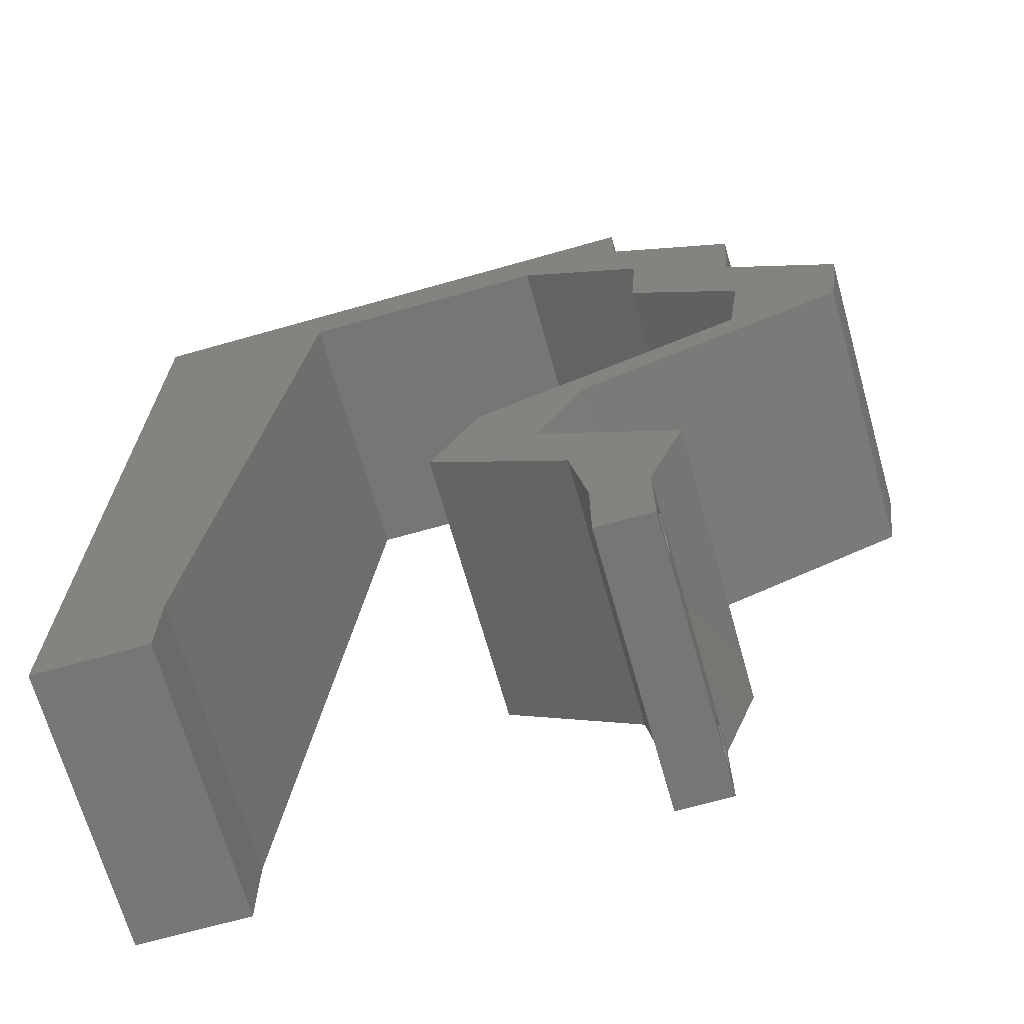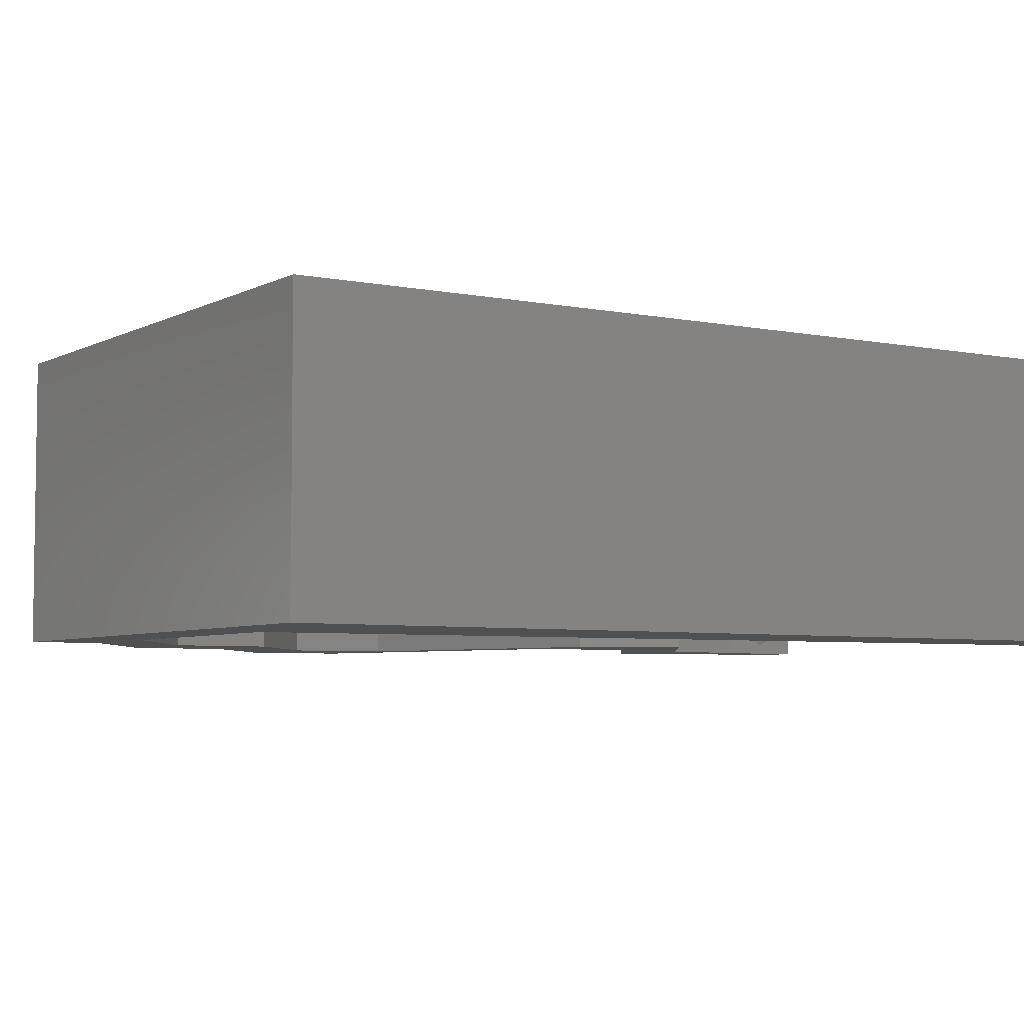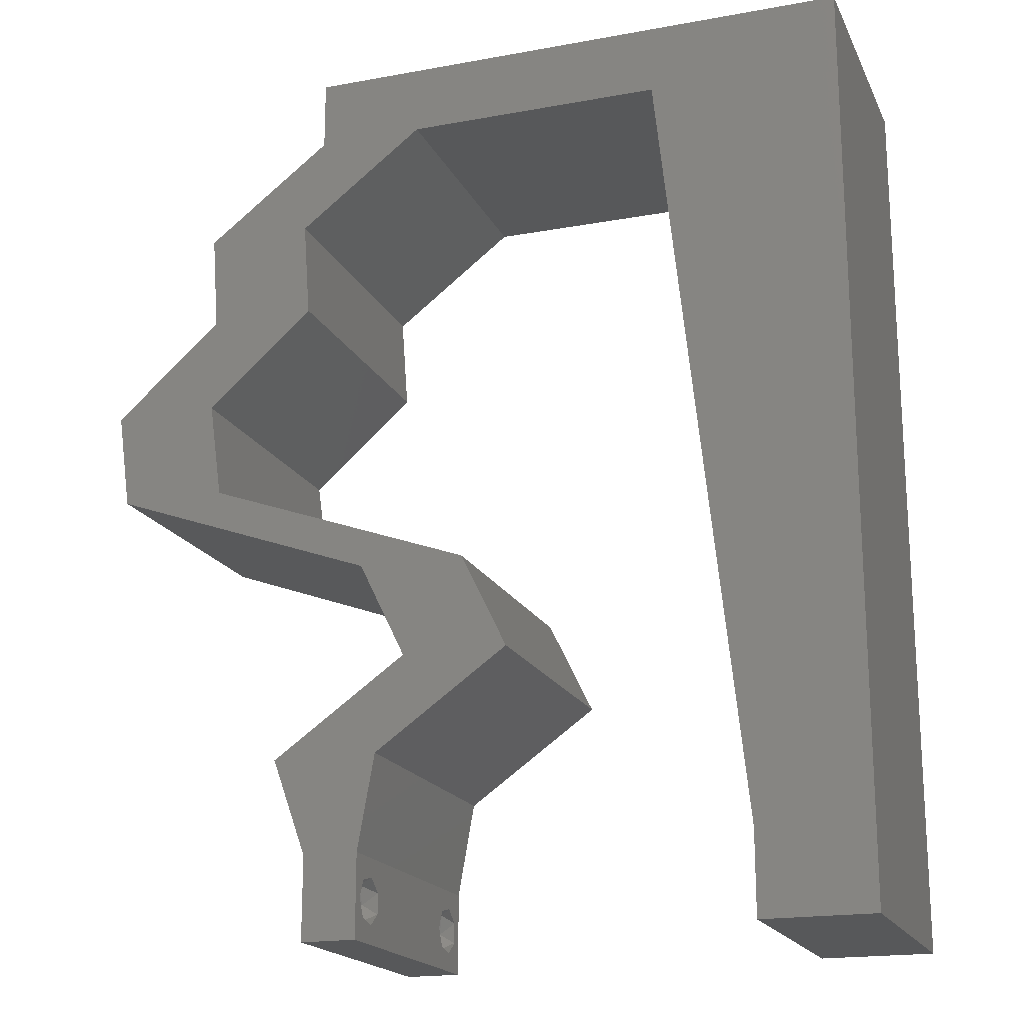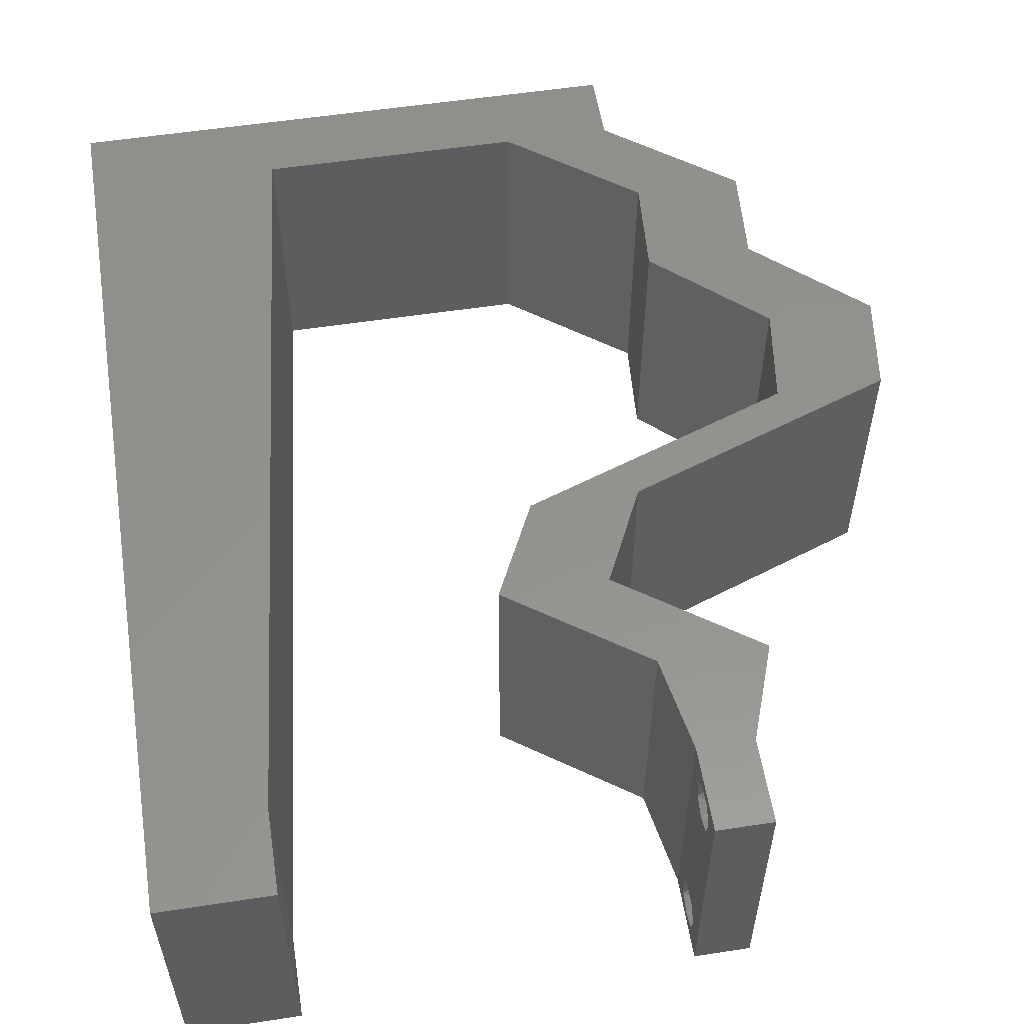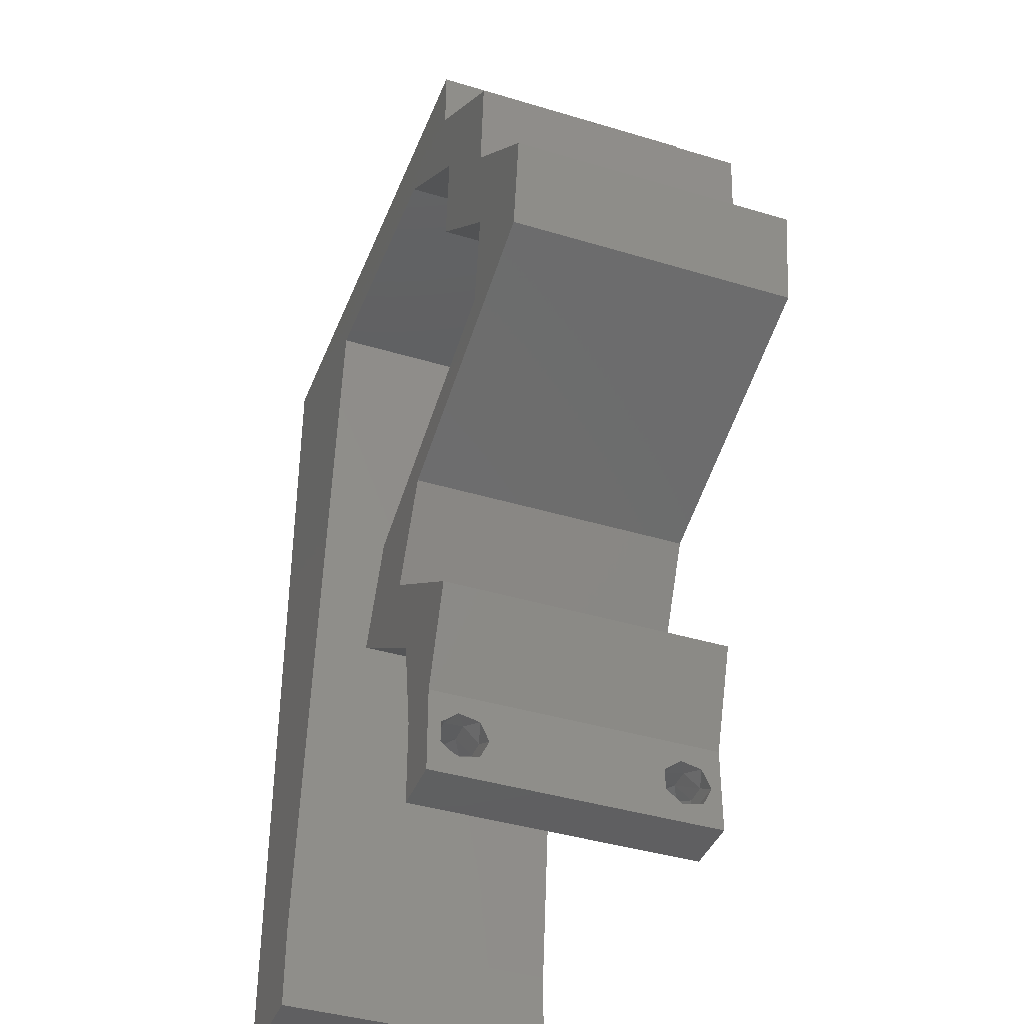
<metadata>
{"format":"stl","ext":"stl","renderer":"f3d","projection":"perspective","resolution":1024,"background":"white","views":[{"elev":-68.8,"azim":15.8,"up":"+Y"},{"elev":-5.1,"azim":-122.7,"up":"+Z"},{"elev":-18.6,"azim":-160.7,"up":"+Y"},{"elev":55.9,"azim":-9.1,"up":"+Z"},{"elev":-40.3,"azim":69.6,"up":"+Y"}]}
</metadata>
<code>
# stl→obj: 252 verts, 508 faces
v 0.04 0 0.01
v 0.04 -0.006 0.01
v 0.04 -0.002262 0.003932
v 0.04 -0.003 0.0159
v 0.04 -0.001671 0.00134
v 0.04 0 0
v 0.04 -0.001343 0.002778
v 0.04 -0.004657 0.002778
v 0.04 -0.006 0
v 0.04 -0.004329 0.00134
v 0.04 -0.003 0.0007
v 0.04 -0.002262 0.01913
v 0.04 -0.001343 0.01798
v 0.04 0 0.02
v 0.04 -0.004657 0.01798
v 0.04 -0.003738 0.01913
v 0.04 -0.006 0.02
v 0.04 -0.001671 0.01654
v 0.04 -0.004329 0.01654
v 0.04 -0.003738 0.003932
v 0.036 -0.006 0.01
v 0.036 0 0.01
v 0.036 -0.002262 0.003932
v 0.036 -0.003 0.0159
v 0.036 -0.001343 0.002778
v 0.036 0 0
v 0.036 -0.001671 0.00134
v 0.036 -0.004329 0.00134
v 0.036 -0.006 0
v 0.036 -0.004657 0.002778
v 0.036 -0.003 0.0007
v 0.036 -0.003738 0.01913
v 0.036 -0.004657 0.01798
v 0.036 -0.006 0.02
v 0.036 0 0.02
v 0.036 -0.001343 0.01798
v 0.036 -0.002262 0.01913
v 0.036 -0.004329 0.01654
v 0.036 -0.001671 0.01654
v 0.036 -0.003738 0.003932
v 0.008 0 0.02
v 0 0 0.02
v 0.004 -0.003 0.02
v 0 -0.006 0.02
v 0.008 -0.006 0.02
v 0.01148 0.033 0.02
v 0 0.024 0.02
v 0.01032 0.022 0.02
v 0.03279 0.01375 0.02
v 0.03614 0.02062 0.02
v 0.02847 0.02062 0.02
v 0 0.036 0.02
v 0 0.048 0.02
v 0.01264 0.04399 0.02
v 0.00429 0.00575 0.02
v 0.03479 0.006874 0.02
v 0.03808 0.003776 0.02
v 0.04246 0.006874 0.02
v 0.04771 0.0275 0.02
v 0.05538 0.0275 0.02
v 0.05202 0.03093 0.02
v 0.006166 0.05369 0.02
v 0.01379 0.05499 0.02
v 0.01 0.06 0.02
v 0 0.012 0.02
v 0.005179 0.01698 0.02
v 0.03 0.06 0.02
v 0.03233 0.05499 0.02
v 0.03558 0.0575 0.02
v 0.02512 0.01375 0.02
v 0 0.06 0.02
v 0.009159 0.011 0.02
v 0.04091 0.04125 0.02
v 0.04858 0.04125 0.02
v 0.04499 0.04468 0.02
v 0.05633 0.03437 0.02
v 0.04866 0.03437 0.02
v 0.04908 0.04812 0.02
v 0.04141 0.04812 0.02
v 0.038 -0.003 0.02
v 0.04 0.05499 0.02
v 0.04 0.06 0.02
v 0.03809 0.02406 0.02
v 0.04576 0.02406 0.02
v 0.02306 0.05499 0.02
v 0.02 0.06 0.02
v 0 -0.006 0.01
v 0 -0.003 0.015
v 0 0 0.01
v 0 -0.006 0
v 0 -0.003 0.005
v 0 0 0
v 0.004 -0.006 0.015
v 0.008 -0.006 0.01
v 0.004 -0.006 0.005
v 0.008 -0.006 0
v 0 0.06 0
v 0 0.051 0.0086
v 0 0.06 0.01
v 0 0.009 0.0114
v 0 0.048 0
v 0 0.0415 0.009767
v 0 0.03 0.01
v 0 0.036 0
v 0 0.024 0
v 0 0.0185 0.01023
v 0 0.012 0
v 0 0.005337 0.005128
v 0 0.05466 0.01487
v 0.008 0 0
v 0.004 -0.003 0
v 0.01148 0.033 0
v 0.01032 0.022 0
v 0.03279 0.01375 0
v 0.02847 0.02062 0
v 0.03614 0.02062 0
v 0.01264 0.04399 0
v 0.00429 0.00575 0
v 0.03479 0.006874 0
v 0.03808 0.003776 0
v 0.04246 0.006874 0
v 0.04771 0.0275 0
v 0.05202 0.03093 0
v 0.05538 0.0275 0
v 0.006166 0.05369 0
v 0.01379 0.05499 0
v 0.01 0.06 0
v 0.005179 0.01698 0
v 0.03 0.06 0
v 0.03558 0.0575 0
v 0.03233 0.05499 0
v 0.02512 0.01375 0
v 0.009159 0.011 0
v 0.04091 0.04125 0
v 0.04499 0.04468 0
v 0.04858 0.04125 0
v 0.05633 0.03437 0
v 0.04866 0.03437 0
v 0.04908 0.04812 0
v 0.04141 0.04812 0
v 0.038 -0.003 0
v 0.04 0.05499 0
v 0.04 0.06 0
v 0.03809 0.02406 0
v 0.04576 0.02406 0
v 0.02306 0.05499 0
v 0.02 0.06 0
v 0.008 0 0.01
v 0.008 -0.003 0.015
v 0.008 -0.003 0.005
v 0.015 0.06 0.00866
v 0.025 0.06 0.01134
v 0.006575 0.06 0.01266
v 0.03343 0.06 0.007337
v 0.04 0.06 0.01
v 0.0342 0.06 0.01422
v 0.005798 0.06 0.00578
v 0.04 0.0575 0.015
v 0.04 0.05499 0.01
v 0.04 0.0575 0.005
v 0.04454 0.05156 0.005676
v 0.04454 0.05156 0.01427
v 0.04908 0.04812 0.01
v 0.04883 0.04468 0.015
v 0.04858 0.04125 0.01
v 0.04883 0.04468 0.005
v 0.05245 0.03781 0.005
v 0.05245 0.03781 0.015
v 0.05633 0.03437 0.01
v 0.05586 0.03093 0.015
v 0.05538 0.0275 0.01
v 0.05586 0.03093 0.005
v 0.04861 0.02508 0.007279
v 0.03614 0.02062 0.01
v 0.0434 0.02322 0.01234
v 0.04139 0.0225 0.005481
v 0.04975 0.02549 0.01407
v 0.03446 0.01719 0.015
v 0.03279 0.01375 0.01
v 0.03446 0.01719 0.005
v 0.03762 0.01031 0.005916
v 0.03762 0.01031 0.01398
v 0.04246 0.006874 0.01
v 0.04123 0.003437 0.015
v 0.04123 0.003437 0.005
v 0.0354 0.003437 0.015
v 0.03479 0.006874 0.01
v 0.0354 0.003437 0.005
v 0.02996 0.01031 0.005916
v 0.02996 0.01031 0.01398
v 0.02512 0.01375 0.01
v 0.02679 0.01719 0.015
v 0.02847 0.02062 0.01
v 0.02679 0.01719 0.005
v 0.03524 0.02304 0.007279
v 0.04771 0.0275 0.01
v 0.04044 0.0249 0.01234
v 0.04246 0.02562 0.005481
v 0.03409 0.02263 0.01407
v 0.04819 0.03093 0.015
v 0.04866 0.03437 0.01
v 0.04819 0.03093 0.005
v 0.04479 0.03781 0.005
v 0.04479 0.03781 0.015
v 0.04091 0.04125 0.01
v 0.04116 0.04468 0.015
v 0.04141 0.04812 0.01
v 0.04116 0.04468 0.005
v 0.03687 0.05156 0.005676
v 0.03687 0.05156 0.01427
v 0.03233 0.05499 0.01
v 0.02132 0.05499 0.007676
v 0.01379 0.05499 0.01
v 0.02547 0.05499 0.0132
v 0.01942 0.05499 0.01422
v 0.0277 0.05499 0.005
v 0.009615 0.01532 0.01039
v 0.01218 0.03967 0.009498
v 0.0109 0.0275 0.009981
v 0.01302 0.04768 0.0124
v 0.00877 0.007312 0.007587
v 0.01317 0.04906 0.005503
v 0.008626 0.005937 0.01449
v 0.0375 -0.003738 0.01607
v 0.0385 -0.002262 0.01607
v 0.03888 -0.003738 0.01607
v 0.03712 -0.002262 0.01607
v 0.03727 -0.004329 0.01866
v 0.03873 -0.003 0.0193
v 0.03875 -0.004329 0.01866
v 0.03725 -0.003 0.0193
v 0.03873 -0.004657 0.01722
v 0.03725 -0.004657 0.01722
v 0.03798 -0.001664 0.01865
v 0.03685 -0.001671 0.01866
v 0.03727 -0.001343 0.01722
v 0.03875 -0.001343 0.01722
v 0.03914 -0.001674 0.01866
v 0.038 -0.003744 0.0008712
v 0.03727 -0.002262 0.0008684
v 0.03871 -0.002229 0.0008847
v 0.03914 -0.003734 0.0008667
v 0.03727 -0.004329 0.00346
v 0.03873 -0.003 0.0041
v 0.03875 -0.004329 0.00346
v 0.03727 -0.001671 0.00346
v 0.03875 -0.001671 0.00346
v 0.03725 -0.003 0.0041
v 0.03873 -0.001343 0.002022
v 0.03725 -0.001343 0.002022
v 0.03739 -0.004655 0.002013
v 0.03882 -0.004657 0.002022
f 1 2 3
f 1 4 2
f 5 6 7
f 8 9 10
f 10 9 11
f 11 6 5
f 12 13 14
f 15 16 17
f 17 12 14
f 16 12 17
f 9 6 11
f 8 2 9
f 14 18 1
f 13 18 14
f 17 2 19
f 19 15 17
f 6 1 7
f 1 18 4
f 2 4 19
f 7 1 3
f 20 2 8
f 3 2 20
f 21 22 23
f 24 22 21
f 25 26 27
f 28 29 30
f 28 31 29
f 26 31 27
f 32 33 34
f 35 36 37
f 37 34 35
f 34 33 38
f 32 34 37
f 26 29 31
f 25 22 26
f 34 38 21
f 35 22 39
f 39 36 35
f 29 21 30
f 21 38 24
f 39 22 24
f 30 21 40
f 40 21 23
f 23 22 25
f 41 42 43
f 44 45 43
f 46 47 48
f 49 50 51
f 52 47 46
f 53 52 54
f 54 52 46
f 42 41 55
f 56 35 57
f 14 58 57
f 59 60 61
f 53 54 62
f 63 64 62
f 47 65 66
f 67 68 69
f 70 49 51
f 64 71 62
f 58 56 57
f 71 53 62
f 72 48 66
f 73 74 75
f 76 77 61
f 77 59 61
f 78 79 75
f 34 17 80
f 14 35 80
f 35 14 57
f 72 65 55
f 42 44 43
f 45 41 43
f 60 76 61
f 48 47 66
f 81 82 69
f 74 78 75
f 79 73 75
f 65 72 66
f 65 42 55
f 82 67 69
f 50 83 51
f 84 83 50
f 58 49 56
f 17 14 80
f 35 34 80
f 83 84 59
f 41 72 55
f 81 79 78
f 68 79 81
f 68 81 69
f 74 77 76
f 73 77 74
f 84 60 59
f 56 49 70
f 68 67 85
f 63 86 64
f 86 63 85
f 54 63 62
f 67 86 85
f 87 88 89
f 42 88 44
f 90 91 92
f 89 91 87
f 44 88 87
f 89 88 42
f 87 91 90
f 92 91 89
f 45 93 94
f 87 93 44
f 90 95 87
f 94 95 96
f 44 93 45
f 94 93 87
f 96 95 90
f 87 95 94
f 97 98 99
f 42 100 89
f 101 98 97
f 65 100 42
f 102 103 52
f 104 103 102
f 104 102 101
f 52 103 47
f 105 103 104
f 47 106 65
f 47 103 106
f 53 102 52
f 107 106 105
f 106 103 105
f 92 108 107
f 71 109 53
f 53 98 102
f 107 100 106
f 53 109 98
f 107 108 100
f 106 100 65
f 102 98 101
f 99 109 71
f 89 108 92
f 100 108 89
f 98 109 99
f 110 111 92
f 90 111 96
f 105 112 113
f 114 115 116
f 104 112 105
f 101 117 104
f 104 117 112
f 92 118 110
f 119 120 26
f 6 120 121
f 122 123 124
f 101 125 117
f 126 125 127
f 105 128 107
f 129 130 131
f 132 115 114
f 127 125 97
f 121 120 119
f 97 125 101
f 133 128 113
f 134 135 136
f 137 123 138
f 138 123 122
f 139 135 140
f 29 141 9
f 6 141 26
f 26 120 6
f 133 118 107
f 92 111 90
f 96 111 110
f 124 123 137
f 113 128 105
f 142 130 143
f 136 135 139
f 140 135 134
f 107 128 133
f 107 118 92
f 143 130 129
f 116 144 145
f 121 119 114
f 9 141 6
f 26 141 29
f 145 144 122
f 110 118 133
f 140 142 139
f 131 142 140
f 131 130 142
f 136 137 138
f 134 136 138
f 124 145 122
f 115 144 116
f 119 132 114
f 146 129 131
f 126 127 147
f 126 147 146
f 117 125 126
f 147 129 146
f 148 149 94
f 45 149 41
f 110 150 96
f 94 150 148
f 41 149 148
f 94 149 45
f 96 150 94
f 148 150 110
f 86 151 64
f 147 152 129
f 86 152 151
f 151 152 147
f 151 153 64
f 152 154 129
f 67 152 86
f 127 151 147
f 129 154 143
f 143 154 155
f 71 153 99
f 64 153 71
f 67 156 152
f 127 157 151
f 152 156 154
f 151 157 153
f 82 156 67
f 155 156 82
f 97 157 127
f 99 157 97
f 154 156 155
f 153 157 99
f 81 158 82
f 155 158 159
f 159 160 155
f 143 160 142
f 82 158 155
f 159 158 81
f 155 160 143
f 142 160 159
f 142 161 139
f 78 162 81
f 163 161 162
f 81 162 159
f 163 162 78
f 162 161 159
f 139 161 163
f 159 161 142
f 163 164 165
f 74 164 78
f 139 166 136
f 165 166 163
f 78 164 163
f 165 164 74
f 163 166 139
f 136 166 165
f 136 167 137
f 76 168 74
f 74 168 165
f 169 168 76
f 169 167 168
f 168 167 165
f 165 167 136
f 137 167 169
f 60 170 76
f 169 170 171
f 137 172 124
f 171 172 169
f 76 170 169
f 171 170 60
f 169 172 137
f 124 172 171
f 124 173 145
f 174 175 50
f 50 175 84
f 171 173 124
f 145 176 116
f 84 177 60
f 116 176 174
f 60 177 171
f 173 176 145
f 84 175 177
f 175 176 173
f 174 176 175
f 175 173 177
f 177 173 171
f 50 178 174
f 179 178 49
f 174 180 116
f 114 180 179
f 49 178 50
f 174 178 179
f 179 180 174
f 116 180 114
f 114 181 121
f 58 182 49
f 49 182 179
f 183 182 58
f 182 181 179
f 183 181 182
f 179 181 114
f 121 181 183
f 14 184 58
f 183 184 1
f 1 185 183
f 121 185 6
f 58 184 183
f 1 184 14
f 183 185 121
f 6 185 1
f 2 17 34
f 21 2 34
f 29 9 2
f 29 2 21
f 22 186 187
f 56 186 35
f 26 188 119
f 187 188 22
f 35 186 22
f 187 186 56
f 22 188 26
f 119 188 187
f 119 189 132
f 70 190 56
f 56 190 187
f 191 190 70
f 190 189 187
f 191 189 190
f 187 189 119
f 132 189 191
f 70 192 191
f 193 192 51
f 115 194 193
f 191 194 132
f 51 192 70
f 191 192 193
f 132 194 115
f 193 194 191
f 115 195 144
f 196 197 59
f 59 197 83
f 193 195 115
f 144 198 122
f 83 199 51
f 122 198 196
f 51 199 193
f 195 198 144
f 83 197 199
f 197 198 195
f 196 198 197
f 197 195 199
f 199 195 193
f 77 200 59
f 196 200 201
f 201 202 196
f 122 202 138
f 59 200 196
f 201 200 77
f 196 202 122
f 138 202 201
f 138 203 134
f 73 204 77
f 77 204 201
f 205 204 73
f 205 203 204
f 204 203 201
f 201 203 138
f 134 203 205
f 205 206 207
f 79 206 73
f 134 208 140
f 207 208 205
f 73 206 205
f 207 206 79
f 205 208 134
f 140 208 207
f 140 209 131
f 68 210 79
f 79 210 207
f 211 209 210
f 211 210 68
f 210 209 207
f 207 209 140
f 131 209 211
f 146 212 126
f 126 212 213
f 68 214 211
f 85 214 68
f 213 215 63
f 211 216 131
f 63 215 85
f 131 216 146
f 214 216 211
f 212 216 214
f 213 212 215
f 146 216 212
f 212 214 215
f 215 214 85
f 113 217 133
f 46 218 54
f 46 219 218
f 48 219 46
f 113 219 217
f 217 219 48
f 63 220 213
f 110 221 148
f 133 221 110
f 54 220 63
f 112 219 113
f 218 219 112
f 72 217 48
f 117 218 112
f 117 222 218
f 72 223 217
f 218 222 220
f 217 223 221
f 217 221 133
f 218 220 54
f 126 222 117
f 41 223 72
f 148 223 41
f 213 222 126
f 220 222 213
f 221 223 148
f 4 24 224
f 24 4 225
f 4 224 226
f 24 225 227
f 228 229 230
f 229 228 231
f 232 228 230
f 228 232 233
f 234 229 231
f 234 231 235
f 236 225 237
f 229 234 238
f 232 224 233
f 225 236 227
f 224 232 226
f 236 237 234
f 12 16 229
f 33 32 228
f 36 39 236
f 229 16 230
f 228 32 231
f 16 15 230
f 18 13 237
f 32 37 231
f 225 18 237
f 33 228 233
f 224 38 233
f 38 33 233
f 15 19 232
f 15 232 230
f 236 234 235
f 234 237 238
f 36 236 235
f 12 229 238
f 237 13 238
f 236 39 227
f 231 37 235
f 232 19 226
f 24 38 224
f 4 18 225
f 19 4 226
f 39 24 227
f 13 12 238
f 37 36 235
f 11 31 239
f 31 11 240
f 240 11 241
f 11 239 242
f 243 244 245
f 244 246 247
f 244 243 248
f 246 244 248
f 246 249 247
f 249 246 250
f 239 28 251
f 243 245 251
f 249 250 241
f 251 245 252
f 31 28 239
f 250 240 241
f 28 30 251
f 30 243 251
f 3 20 244
f 23 25 246
f 30 40 243
f 244 20 245
f 3 244 247
f 243 40 248
f 23 246 248
f 5 7 249
f 246 25 250
f 20 8 245
f 7 3 247
f 40 23 248
f 249 7 247
f 25 27 250
f 239 251 252
f 245 8 252
f 27 31 240
f 27 240 250
f 8 10 252
f 5 249 241
f 239 252 242
f 252 10 242
f 11 5 241
f 10 11 242

</code>
